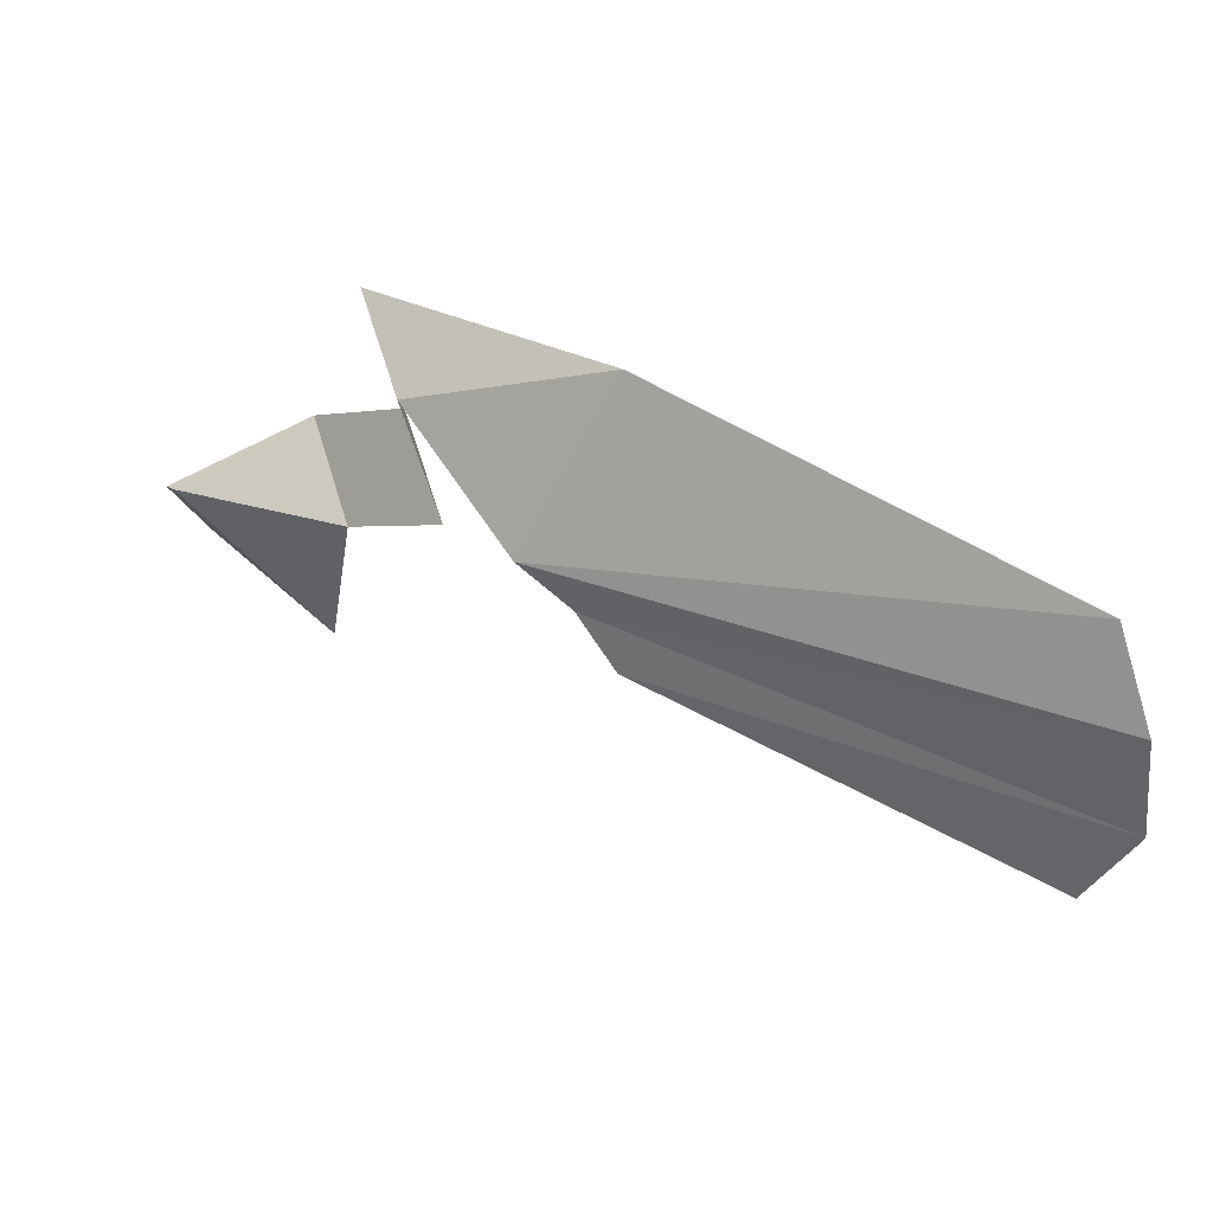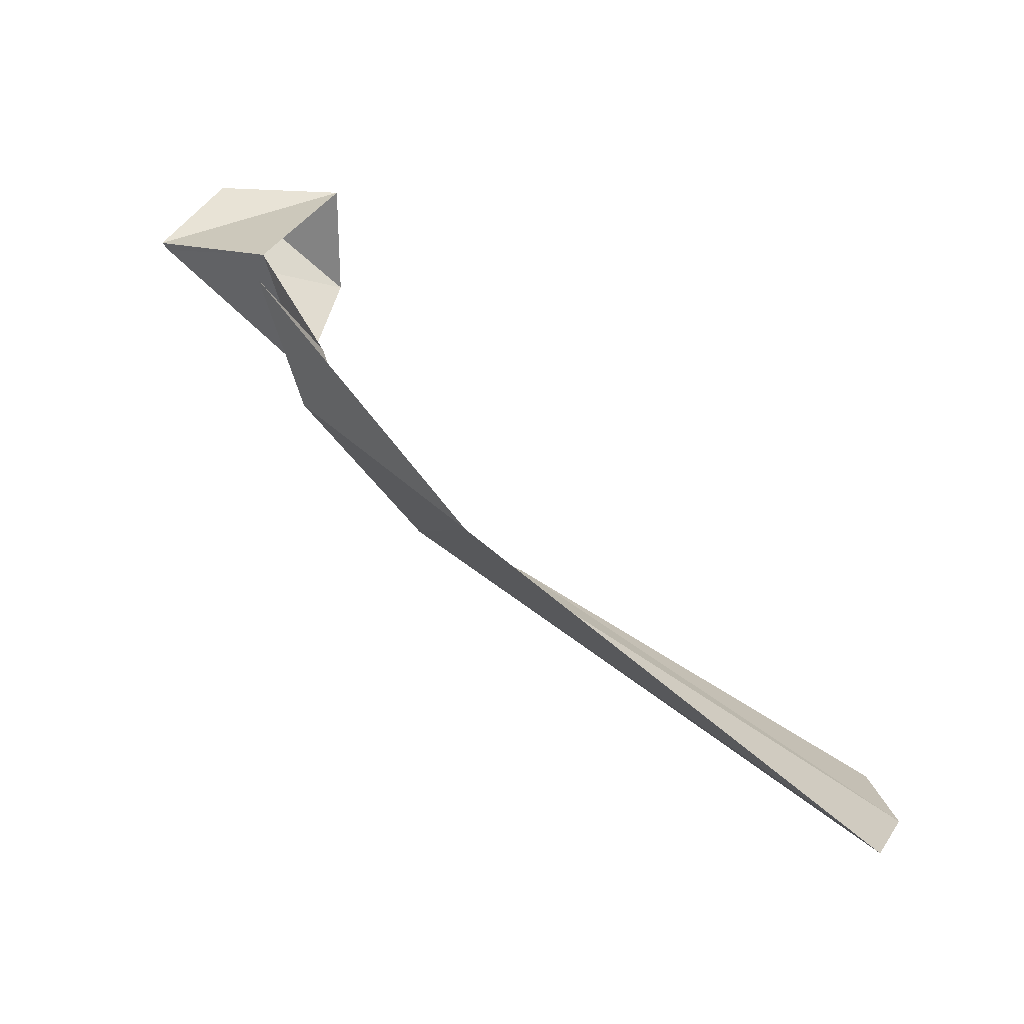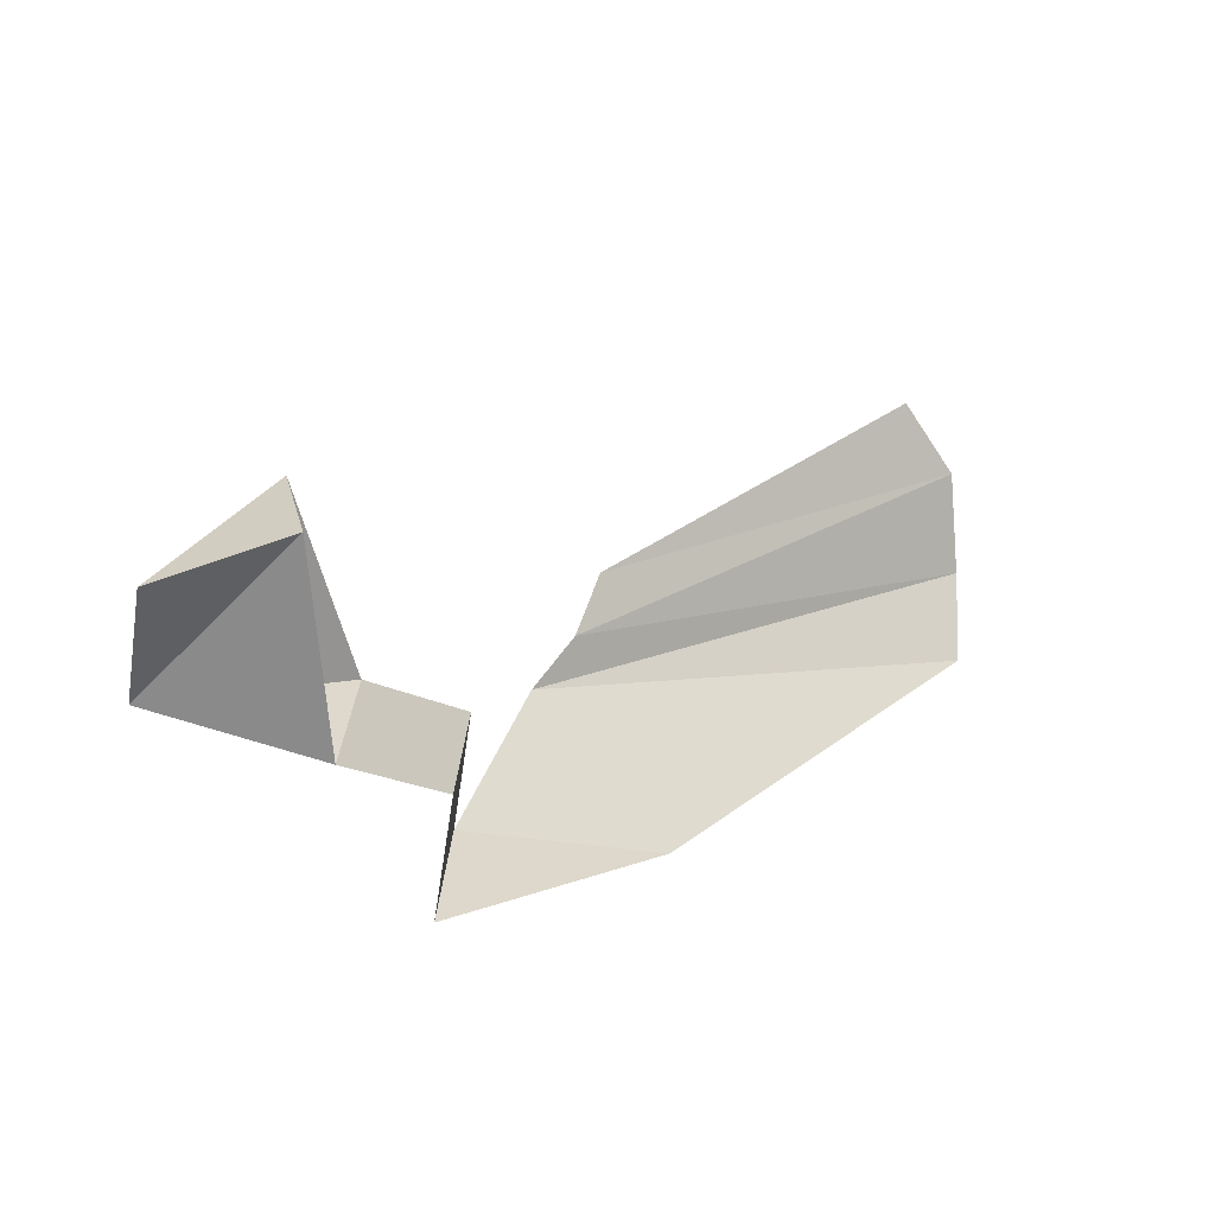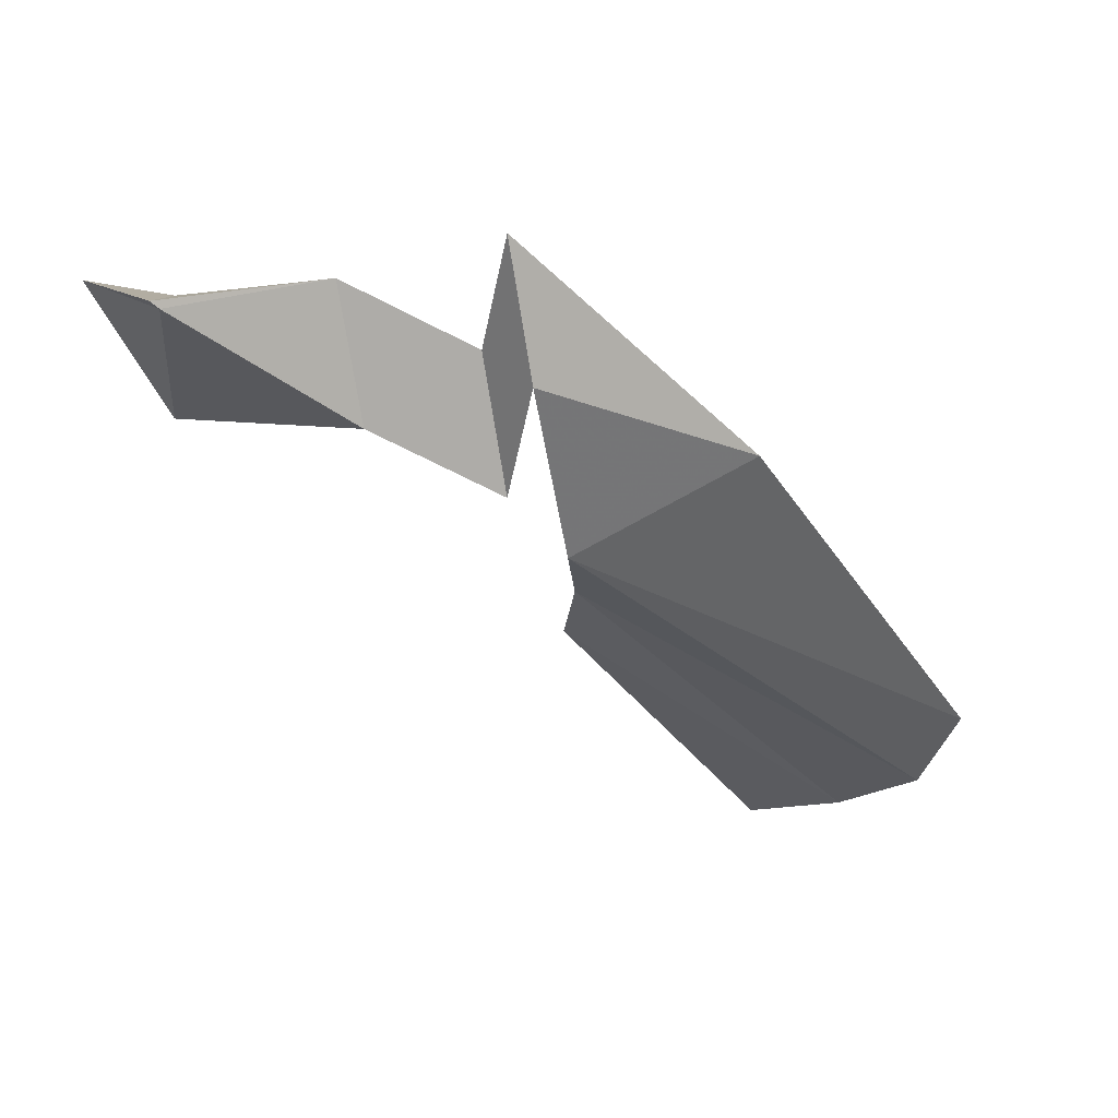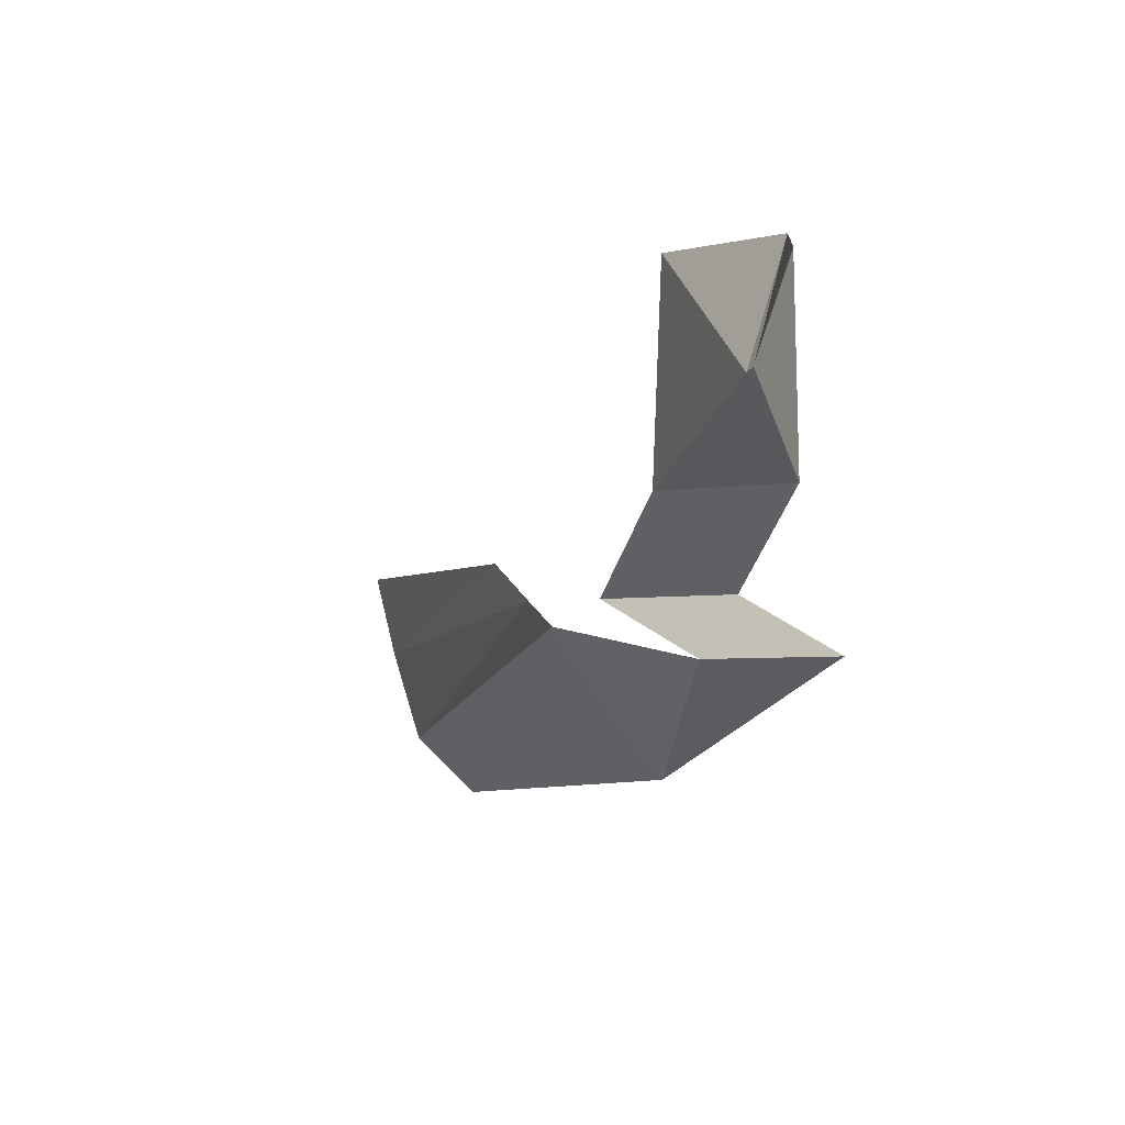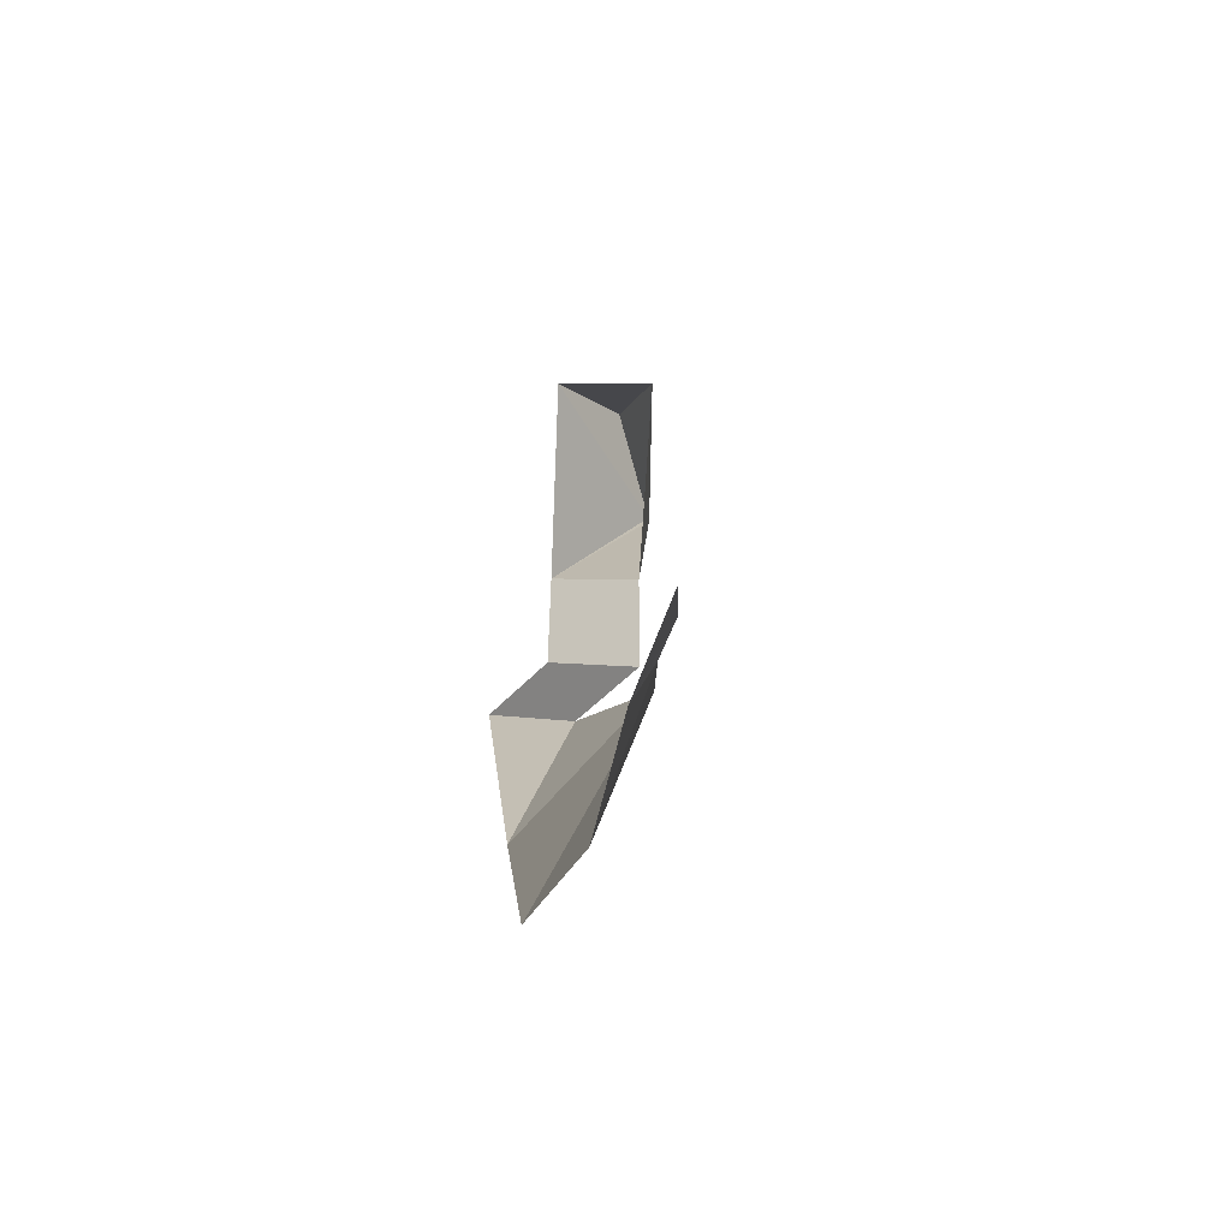
<metadata>
{"format":"obj","ext":"obj","renderer":"f3d","projection":"perspective","resolution":1024,"background":"white","views":[{"elev":-33.8,"azim":6.1,"up":"+Z"},{"elev":27.9,"azim":21.5,"up":"+Z"},{"elev":26.0,"azim":-13.3,"up":"+Y"},{"elev":-0.0,"azim":-47.9,"up":"+Z"},{"elev":-11.1,"azim":-81.7,"up":"+Y"},{"elev":4.9,"azim":120.5,"up":"+Y"}]}
</metadata>
<code>
o Cube
v 0.09782 -0.06992 -0.0204
v 0.3377 -0.1341 -0.1418
v 0.08679 -0.06664 -0.01252
v 0.1058 0.07964 0.02383
v 0.3377 -0.1341 -0.1418
v 0.2691 0.1214 -0.1226
v 0.2874 -0.142 0.02431
v 0.2691 0.1214 0.02383
v 0.2874 -0.142 0.02431
v 0.4708 -0.2321 -0.2192
v 0.4205 -0.24 -0.05305
v 0.4273 -0.313 -0.0991
v 0.377 -0.3209 0.06704
v 0.5558 -0.2497 -0.2887
v 0.6959 -0.4249 -0.1693
v 1.21 -0.3066 -0.5932
v 1.184 -0.3927 -0.5034
v 0.6181 -0.2051 -0.3289
v 1.21 -0.1761 -0.6331
v 0.6608 -0.1486 -0.3788
v 1.143 -0.07252 -0.6461
f 1 7 3
f 3 8 4
f 5 9 7
f 6 1 4
f 2 11 9
f 12 15 13
f 11 12 13
f 14 17 15
f 16 18 19
f 19 20 21
f 1 5 7
f 3 7 8
f 5 2 9
f 8 6 4
f 6 5 1
f 1 3 4
f 2 10 11
f 12 14 15
f 11 10 12
f 14 16 17
f 16 14 18
f 19 18 20

</code>
